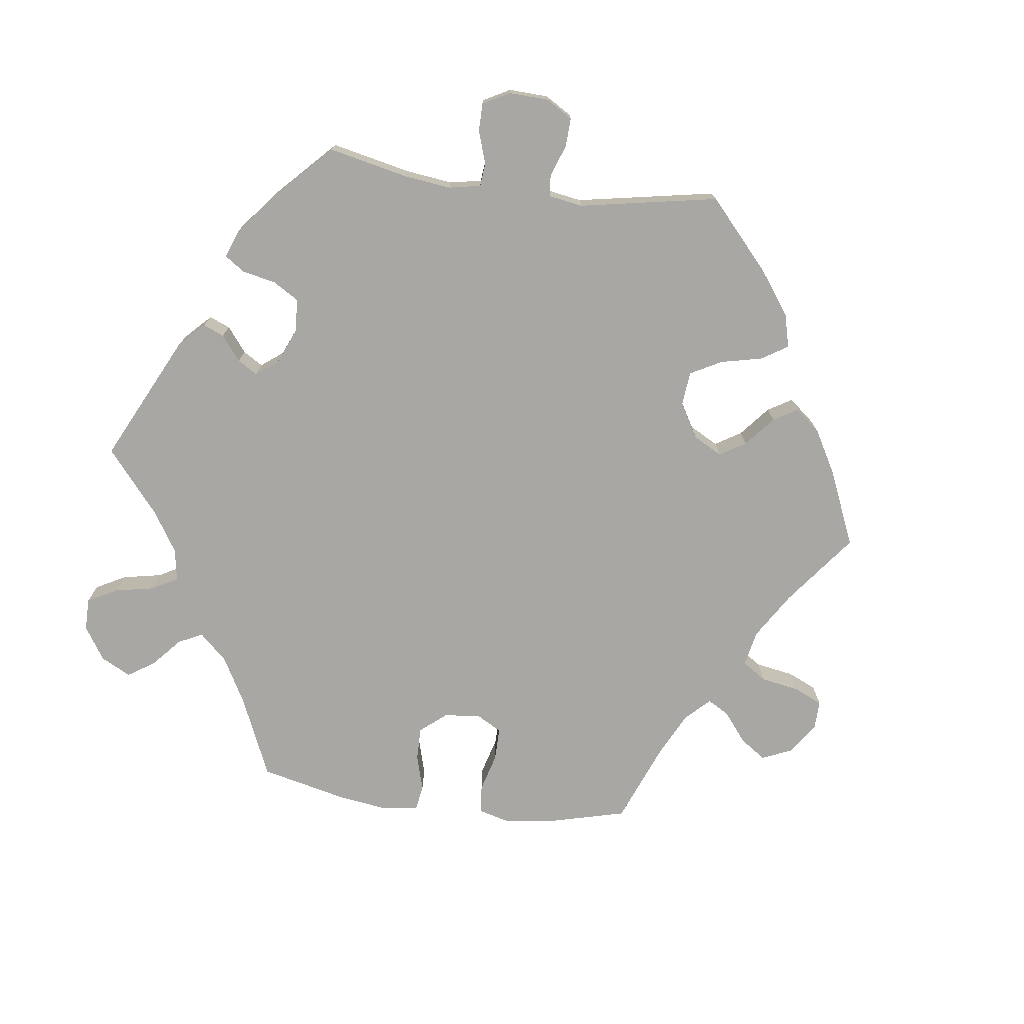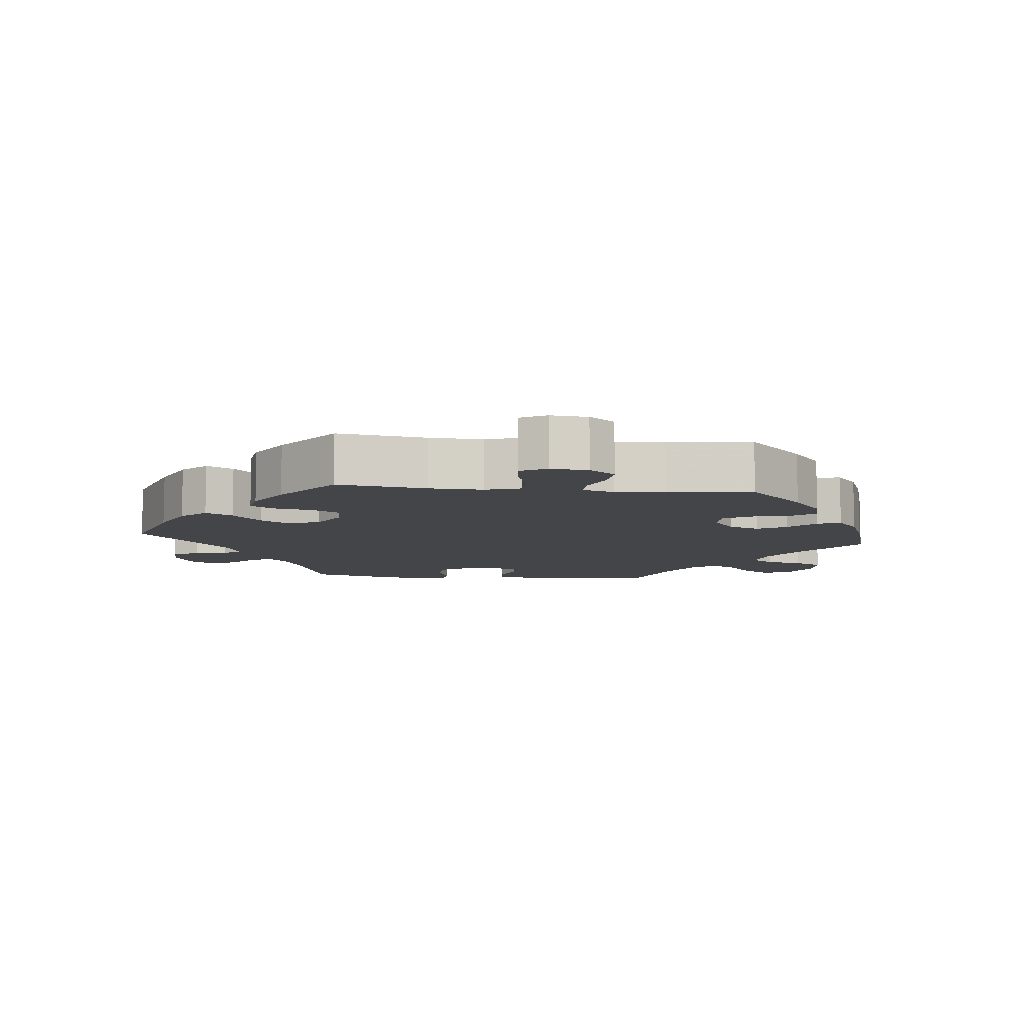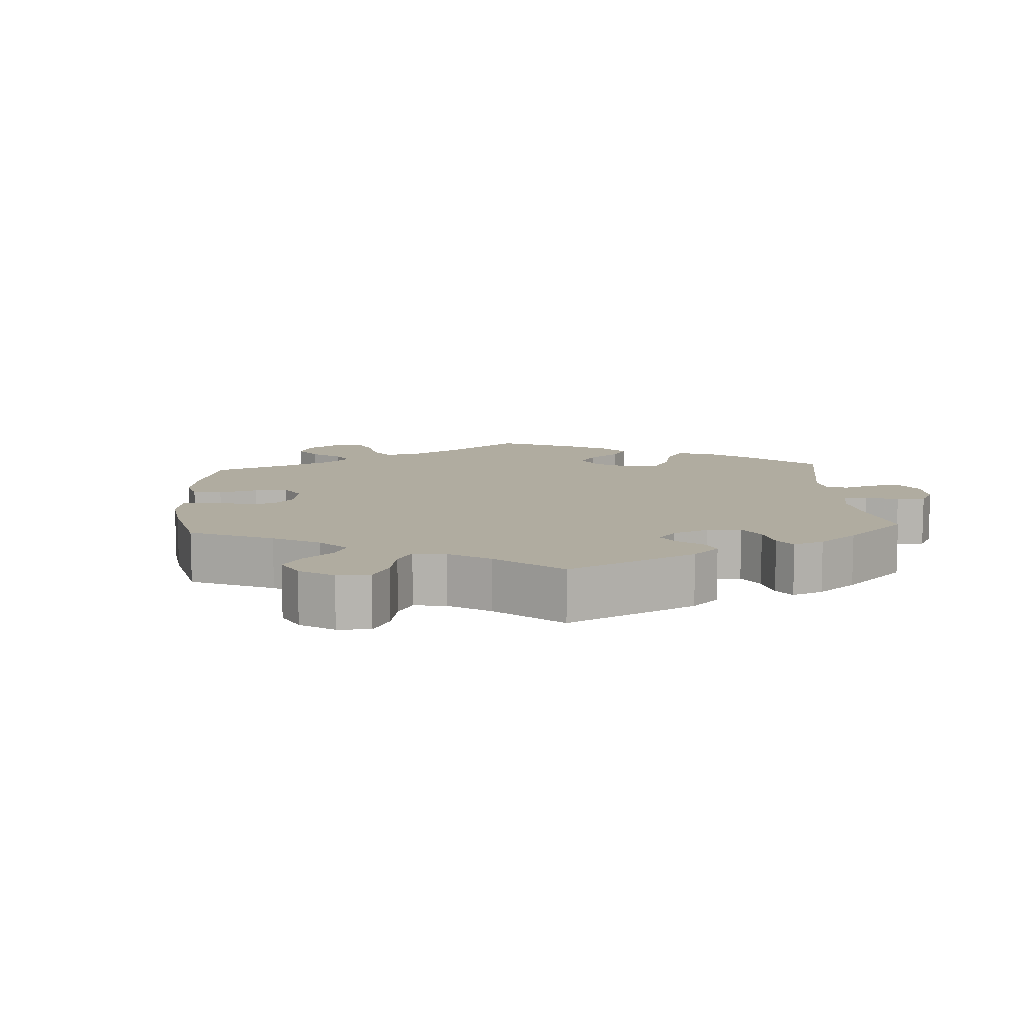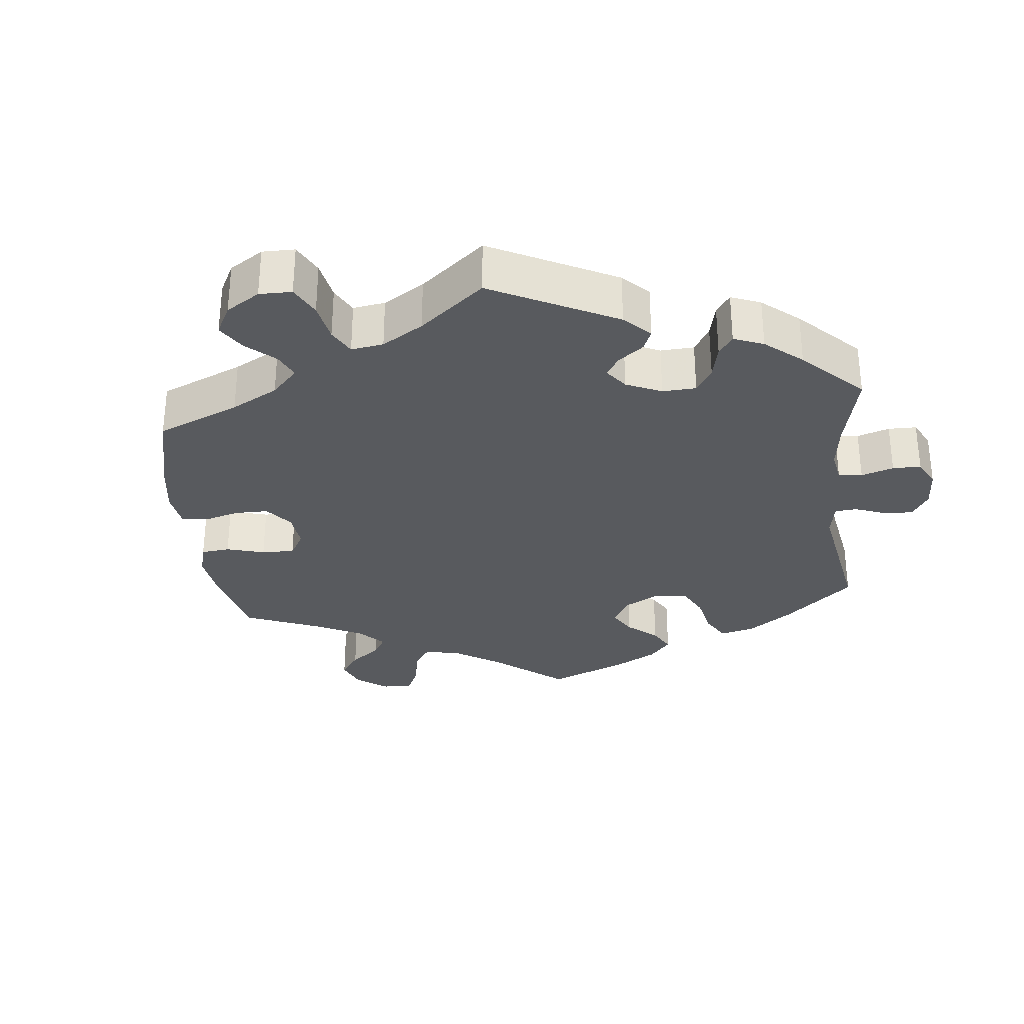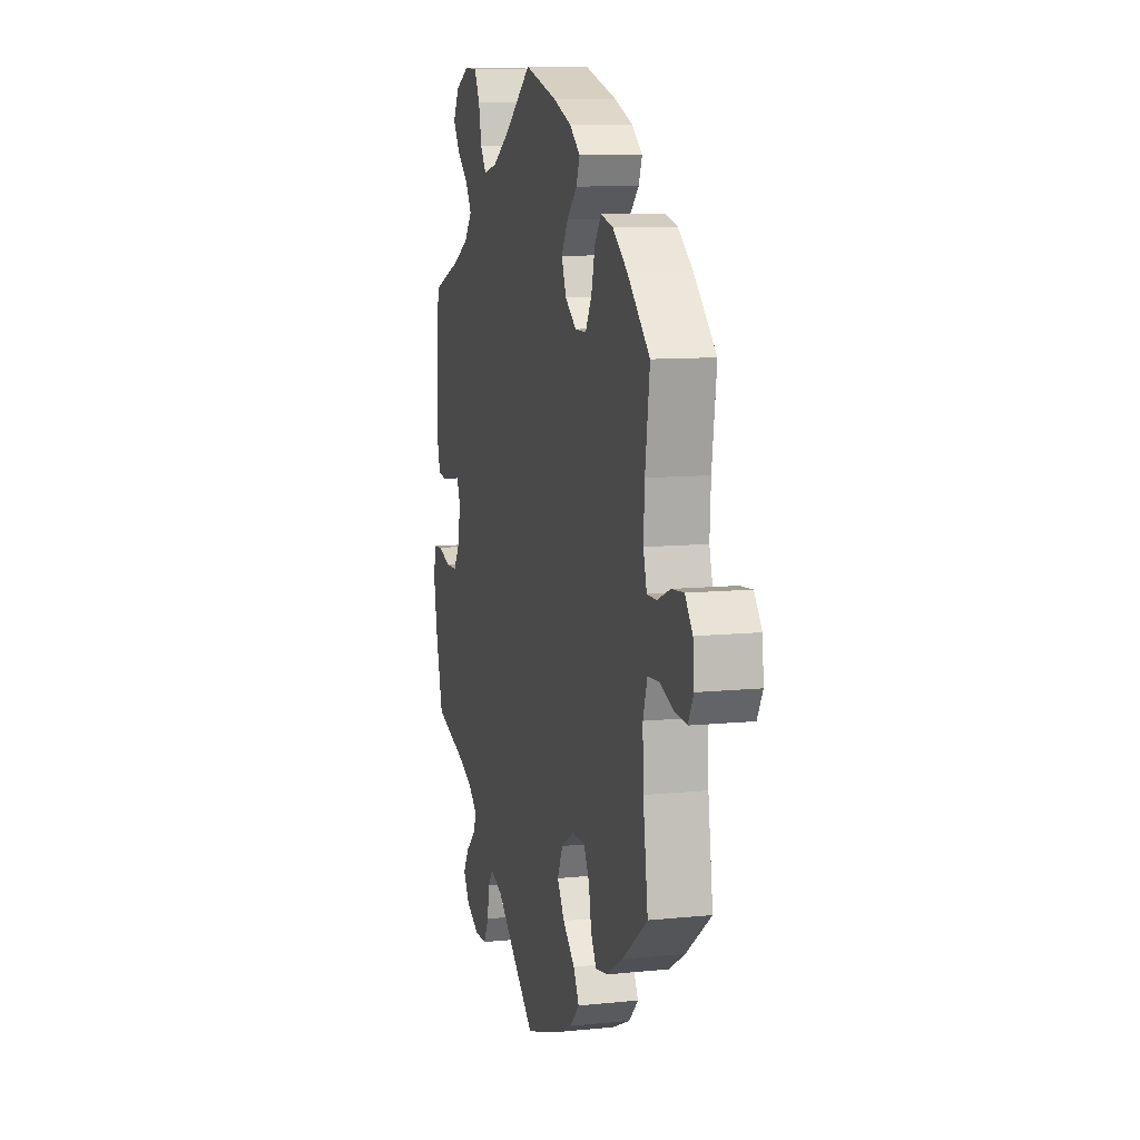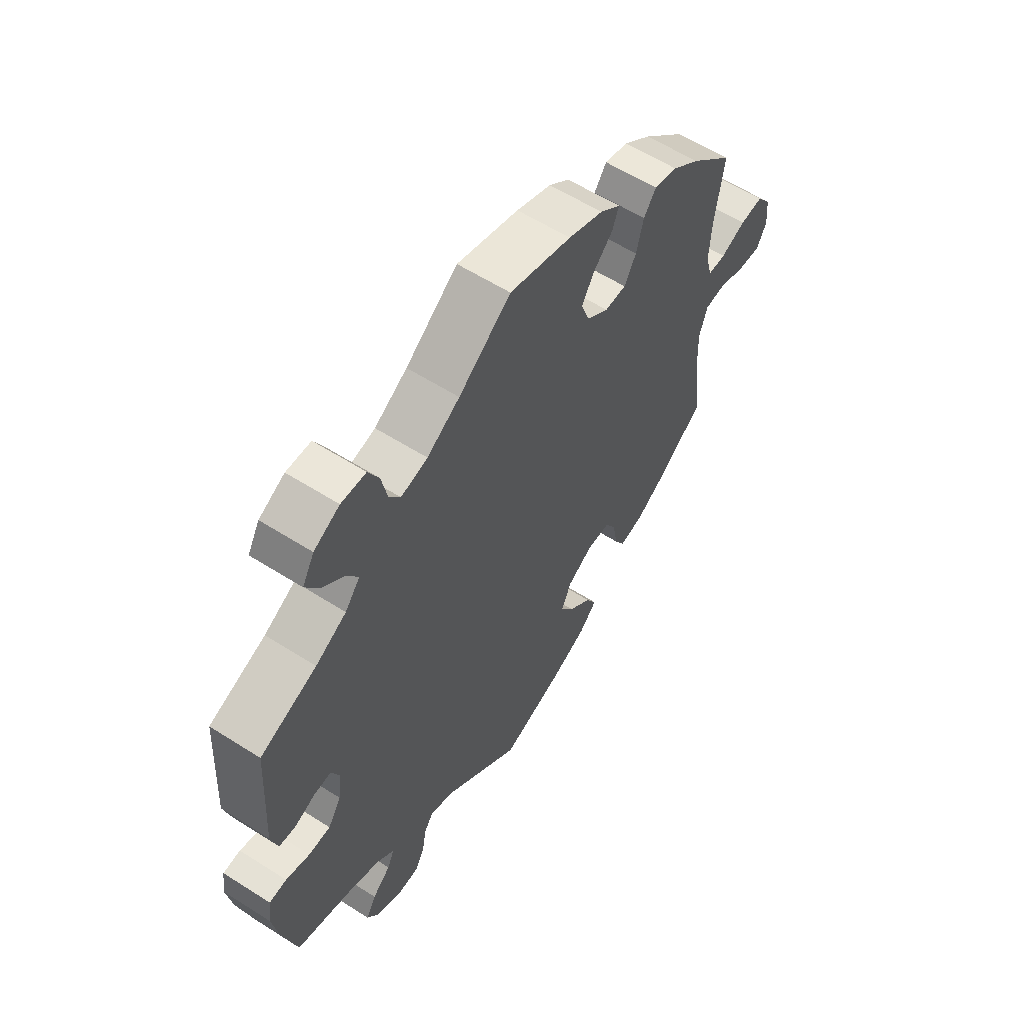
<metadata>
{"format":"obj","ext":"obj","renderer":"f3d","projection":"perspective","resolution":1024,"background":"white","views":[{"elev":-74.5,"azim":142.7,"up":"+Y"},{"elev":-8.7,"azim":-96.1,"up":"+Y"},{"elev":9.9,"azim":56.2,"up":"+Y"},{"elev":-30.9,"azim":66.1,"up":"+Y"},{"elev":9.9,"azim":-104.8,"up":"+Z"},{"elev":59.3,"azim":123.2,"up":"+Z"}]}
</metadata>
<code>
v -0.416 0.07 0.37
v -0.362 0.07 0.412
v -0.316 0.07 0.424
v -0.292 0.07 0.391
v -0.278 0.07 0.336
v -0.255 0.07 0.295
v -0.213 0.07 0.295
v -0.171 0.07 0.326
v -0.154 0.07 0.371
v -0.178 0.07 0.412
v -0.216 0.07 0.449
v -0.229 0.07 0.483
v -0.189 0.07 0.515
v -0.121 0.07 0.542
v 0 0.07 0.578
v 0.102 0.07 0.502
v 0.166 0.07 0.463
v 0.218 0.07 0.451
v 0.24 0.07 0.483
v 0.251 0.07 0.536
v 0.272 0.07 0.577
v 0.32 0.07 0.579
v 0.37 0.07 0.553
v 0.393 0.07 0.513
v 0.367 0.07 0.472
v 0.324 0.07 0.435
v 0.302 0.07 0.399
v 0.331 0.07 0.363
v 0.391 0.07 0.331
v 0.501 0.07 0.29
v 0.513 0.07 0.091
v 0.5 0.07 0.042
v 0.468 0.07 0.038
v 0.426 0.07 0.055
v 0.393 0.07 0.056
v 0.378 0.07 0.02
v 0.384 0.07 -0.035
v 0.41 0.07 -0.075
v 0.453 0.07 -0.076
v 0.5 0.07 -0.061
v 0.534 0.07 -0.064
v 0.541 0.07 -0.109
v 0.53 0.07 -0.176
v 0.501 0.07 -0.289
v 0.39 0.07 -0.324
v 0.328 0.07 -0.35
v 0.293 0.07 -0.38
v 0.307 0.07 -0.411
v 0.343 0.07 -0.443
v 0.363 0.07 -0.478
v 0.34 0.07 -0.515
v 0.29 0.07 -0.541
v 0.246 0.07 -0.54
v 0.227 0.07 -0.503
v 0.219 0.07 -0.456
v 0.201 0.07 -0.431
v 0.155 0.07 -0.448
v 0.001 0.07 -0.578
v -0.123 0.07 -0.537
v -0.192 0.07 -0.506
v -0.227 0.07 -0.47
v -0.206 0.07 -0.431
v -0.161 0.07 -0.39
v -0.134 0.07 -0.347
v -0.154 0.07 -0.303
v -0.203 0.07 -0.274
v -0.25 0.07 -0.275
v -0.271 0.07 -0.313
v -0.281 0.07 -0.368
v -0.301 0.07 -0.403
v -0.347 0.07 -0.395
v -0.407 0.07 -0.359
v -0.501 0.07 -0.288
v -0.483 0.07 -0.16
v -0.48 0.07 -0.083
v -0.496 0.07 -0.033
v -0.537 0.07 -0.03
v -0.59 0.07 -0.049
v -0.634 0.07 -0.053
v -0.654 0.07 -0.016
v -0.649 0.07 0.038
v -0.621 0.07 0.075
v -0.576 0.07 0.071
v -0.527 0.07 0.051
v -0.492 0.07 0.051
v -0.479 0.07 0.097
v -0.483 0.07 0.168
v -0.5 0.07 0.289
v -0.416 0 0.37
v -0.362 0 0.412
v -0.316 0 0.424
v -0.292 0 0.391
v -0.278 0 0.336
v -0.255 0 0.295
v -0.213 0 0.295
v -0.171 0 0.326
v -0.154 0 0.371
v -0.178 0 0.412
v -0.216 0 0.449
v -0.229 0 0.483
v -0.189 0 0.515
v -0.121 0 0.542
v 0 0 0.578
v 0.102 0 0.502
v 0.166 0 0.463
v 0.218 0 0.451
v 0.24 0 0.483
v 0.251 0 0.536
v 0.272 0 0.577
v 0.32 0 0.579
v 0.37 0 0.553
v 0.393 0 0.513
v 0.367 0 0.472
v 0.324 0 0.435
v 0.302 0 0.399
v 0.331 0 0.363
v 0.391 0 0.331
v 0.501 0 0.29
v 0.513 0 0.091
v 0.5 0 0.042
v 0.468 0 0.038
v 0.426 0 0.055
v 0.393 0 0.056
v 0.378 0 0.02
v 0.384 0 -0.035
v 0.41 0 -0.075
v 0.453 0 -0.076
v 0.5 0 -0.061
v 0.534 0 -0.064
v 0.541 0 -0.109
v 0.53 0 -0.176
v 0.501 0 -0.289
v 0.39 0 -0.324
v 0.328 0 -0.35
v 0.293 0 -0.38
v 0.307 0 -0.411
v 0.343 0 -0.443
v 0.363 0 -0.478
v 0.34 0 -0.515
v 0.29 0 -0.541
v 0.246 0 -0.54
v 0.227 0 -0.503
v 0.219 0 -0.456
v 0.201 0 -0.431
v 0.155 0 -0.448
v 0.001 0 -0.578
v -0.123 0 -0.537
v -0.192 0 -0.506
v -0.227 0 -0.47
v -0.206 0 -0.431
v -0.161 0 -0.39
v -0.134 0 -0.347
v -0.154 0 -0.303
v -0.203 0 -0.274
v -0.25 0 -0.275
v -0.271 0 -0.313
v -0.281 0 -0.368
v -0.301 0 -0.403
v -0.347 0 -0.395
v -0.407 0 -0.359
v -0.501 0 -0.288
v -0.483 0 -0.16
v -0.48 0 -0.083
v -0.496 0 -0.033
v -0.537 0 -0.03
v -0.59 0 -0.049
v -0.634 0 -0.053
v -0.654 0 -0.016
v -0.649 0 0.038
v -0.621 0 0.075
v -0.576 0 0.071
v -0.527 0 0.051
v -0.492 0 0.051
v -0.479 0 0.097
v -0.483 0 0.168
v -0.5 0 0.289
f 87 88 1 2
f 86 87 2 3
f 85 86 3 4
f 81 82 83 84
f 81 84 85
f 80 81 85
f 77 78 79 80
f 76 77 80 85
f 75 76 85 4
f 71 72 73 74
f 68 69 70 71
f 67 68 71 74
f 66 67 74 75
f 60 61 62 63
f 60 63 64
f 57 58 59 60
f 56 57 60 64
f 52 53 54 55
f 52 55 56
f 51 52 56
f 48 49 50 51
f 47 48 51 56
f 46 47 56 64
f 42 43 44 45
f 39 40 41 42
f 38 39 42 45
f 37 38 45 46
f 31 32 33 34
f 29 30 31 34
f 28 29 34 35
f 27 28 35 36
f 23 24 25 26
f 23 26 27
f 22 23 27
f 19 20 21 22
f 18 19 22 27
f 17 18 27 36
f 13 14 15 16
f 10 11 12 13
f 9 10 13 16
f 8 9 16 17
f 66 75 4 5
f 65 66 5 6
f 64 65 6 7
f 36 37 46 64
f 17 36 64
f 7 8 17 64
f 90 89 176 175
f 91 90 175 174
f 92 91 174 173
f 172 171 170 169
f 173 172 169
f 173 169 168
f 168 167 166 165
f 173 168 165 164
f 92 173 164 163
f 162 161 160 159
f 159 158 157 156
f 162 159 156 155
f 163 162 155 154
f 151 150 149 148
f 152 151 148
f 148 147 146 145
f 152 148 145 144
f 143 142 141 140
f 144 143 140
f 144 140 139
f 139 138 137 136
f 144 139 136 135
f 152 144 135 134
f 133 132 131 130
f 130 129 128 127
f 133 130 127 126
f 134 133 126 125
f 122 121 120 119
f 122 119 118 117
f 123 122 117 116
f 124 123 116 115
f 114 113 112 111
f 115 114 111
f 115 111 110
f 110 109 108 107
f 115 110 107 106
f 124 115 106 105
f 104 103 102 101
f 101 100 99 98
f 104 101 98 97
f 105 104 97 96
f 93 92 163 154
f 94 93 154 153
f 95 94 153 152
f 152 134 125 124
f 152 124 105
f 152 105 96 95
f 1 89 90 2
f 2 90 91 3
f 3 91 92 4
f 4 92 93 5
f 5 93 94 6
f 6 94 95 7
f 7 95 96 8
f 8 96 97 9
f 9 97 98 10
f 10 98 99 11
f 11 99 100 12
f 12 100 101 13
f 13 101 102 14
f 14 102 103 15
f 15 103 104 16
f 16 104 105 17
f 17 105 106 18
f 18 106 107 19
f 19 107 108 20
f 20 108 109 21
f 21 109 110 22
f 22 110 111 23
f 23 111 112 24
f 24 112 113 25
f 25 113 114 26
f 26 114 115 27
f 27 115 116 28
f 28 116 117 29
f 29 117 118 30
f 30 118 119 31
f 31 119 120 32
f 32 120 121 33
f 33 121 122 34
f 34 122 123 35
f 35 123 124 36
f 36 124 125 37
f 37 125 126 38
f 38 126 127 39
f 39 127 128 40
f 40 128 129 41
f 41 129 130 42
f 42 130 131 43
f 43 131 132 44
f 44 132 133 45
f 45 133 134 46
f 46 134 135 47
f 47 135 136 48
f 48 136 137 49
f 49 137 138 50
f 50 138 139 51
f 51 139 140 52
f 52 140 141 53
f 53 141 142 54
f 54 142 143 55
f 55 143 144 56
f 56 144 145 57
f 57 145 146 58
f 58 146 147 59
f 59 147 148 60
f 60 148 149 61
f 61 149 150 62
f 62 150 151 63
f 63 151 152 64
f 64 152 153 65
f 65 153 154 66
f 66 154 155 67
f 67 155 156 68
f 68 156 157 69
f 69 157 158 70
f 70 158 159 71
f 71 159 160 72
f 72 160 161 73
f 73 161 162 74
f 74 162 163 75
f 75 163 164 76
f 76 164 165 77
f 77 165 166 78
f 78 166 167 79
f 79 167 168 80
f 80 168 169 81
f 81 169 170 82
f 82 170 171 83
f 83 171 172 84
f 84 172 173 85
f 85 173 174 86
f 86 174 175 87
f 87 175 176 88
f 88 176 89 1

</code>
